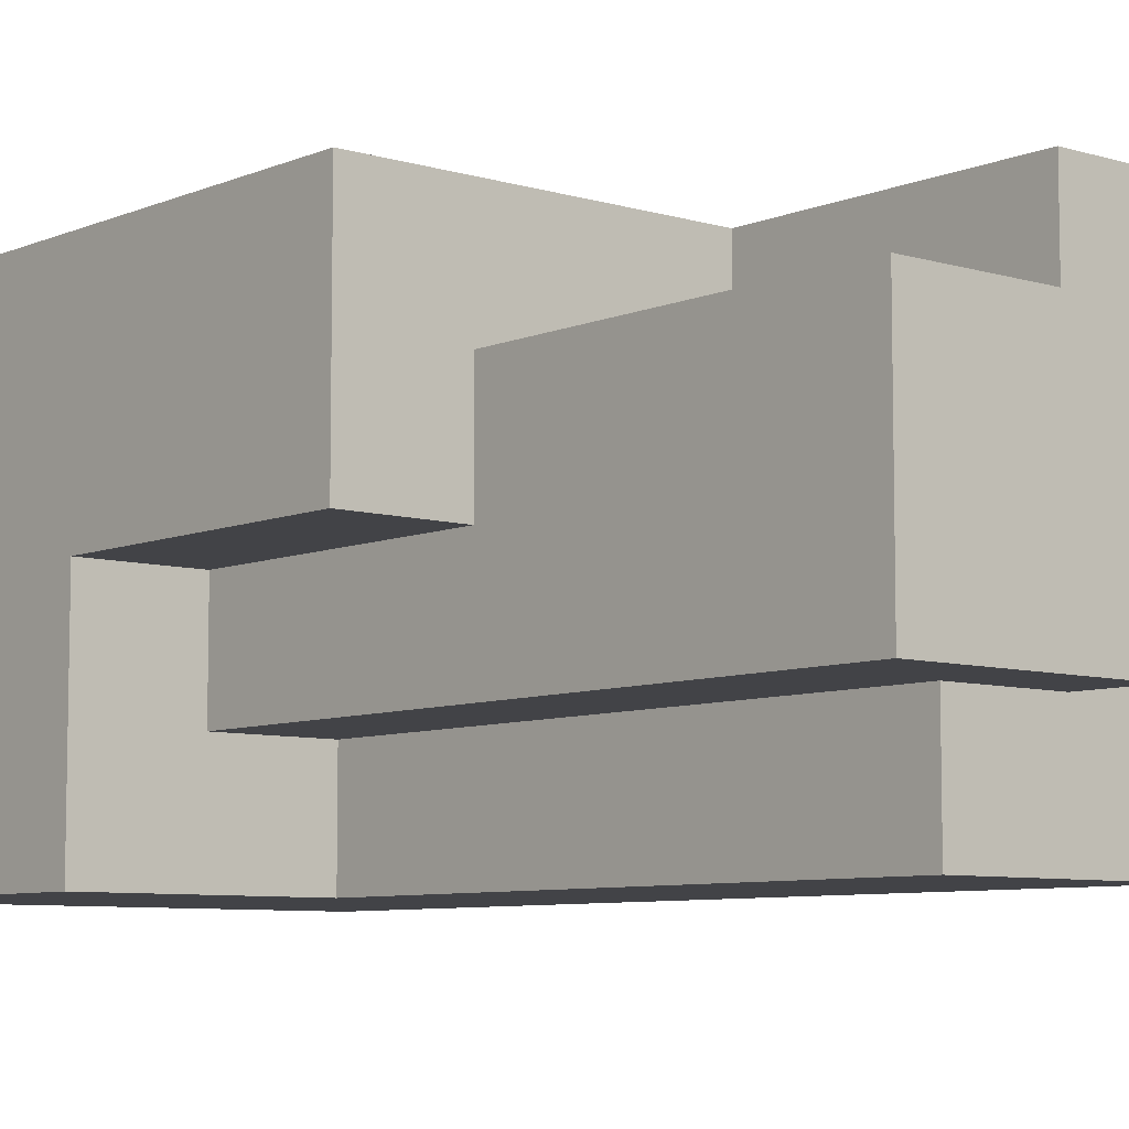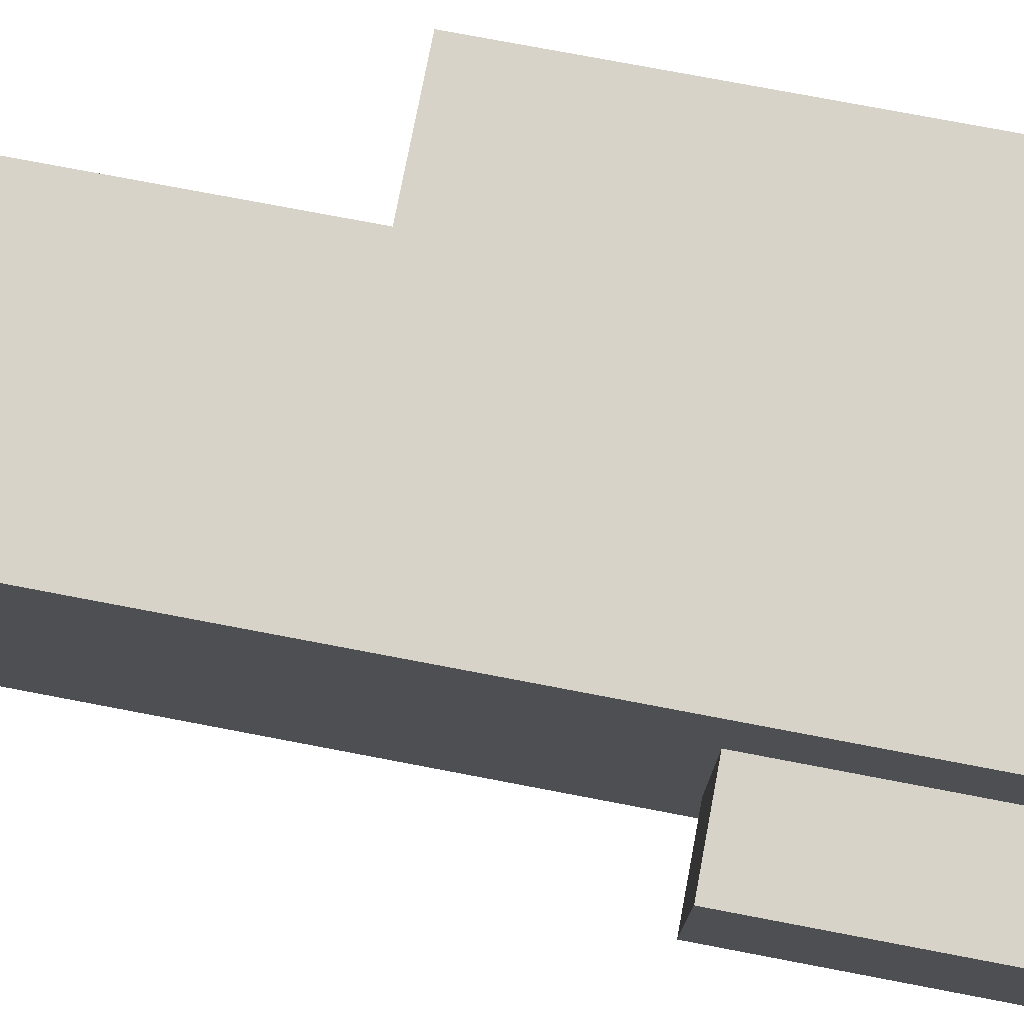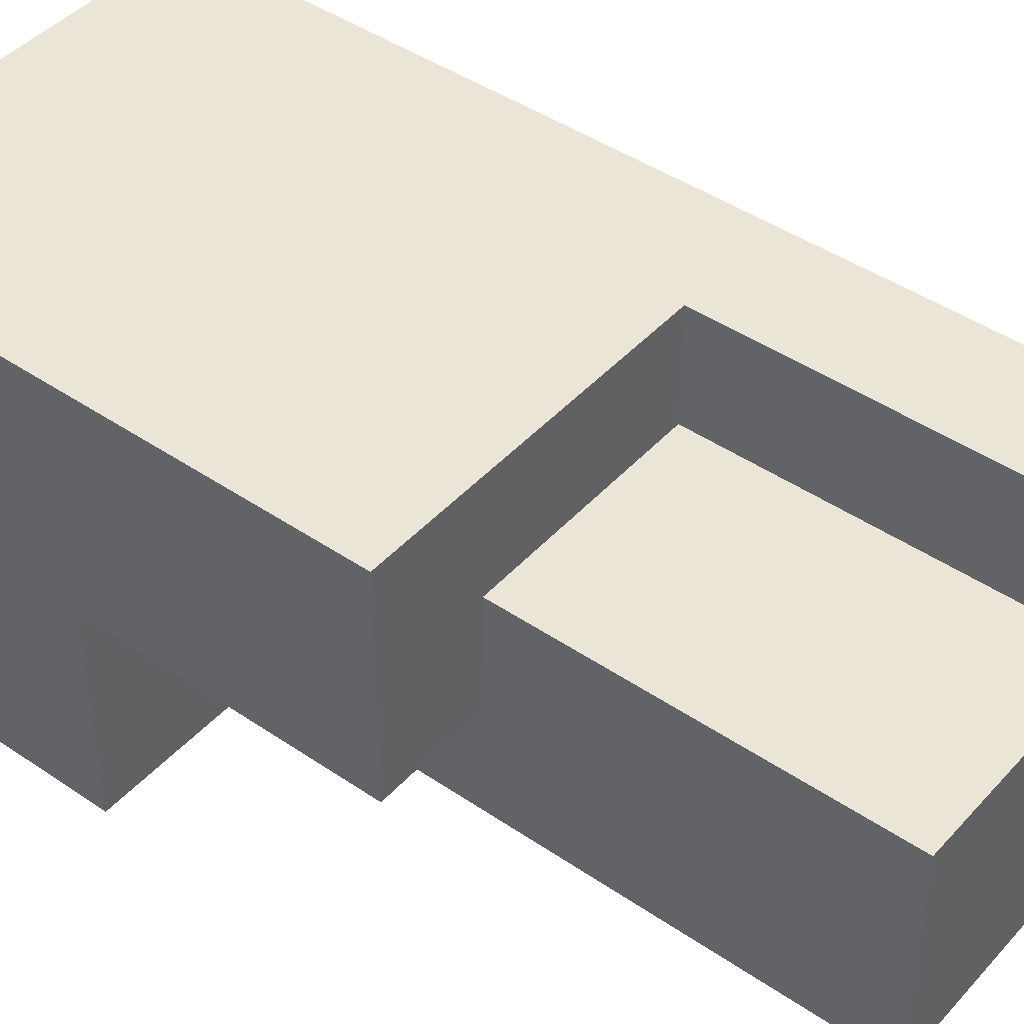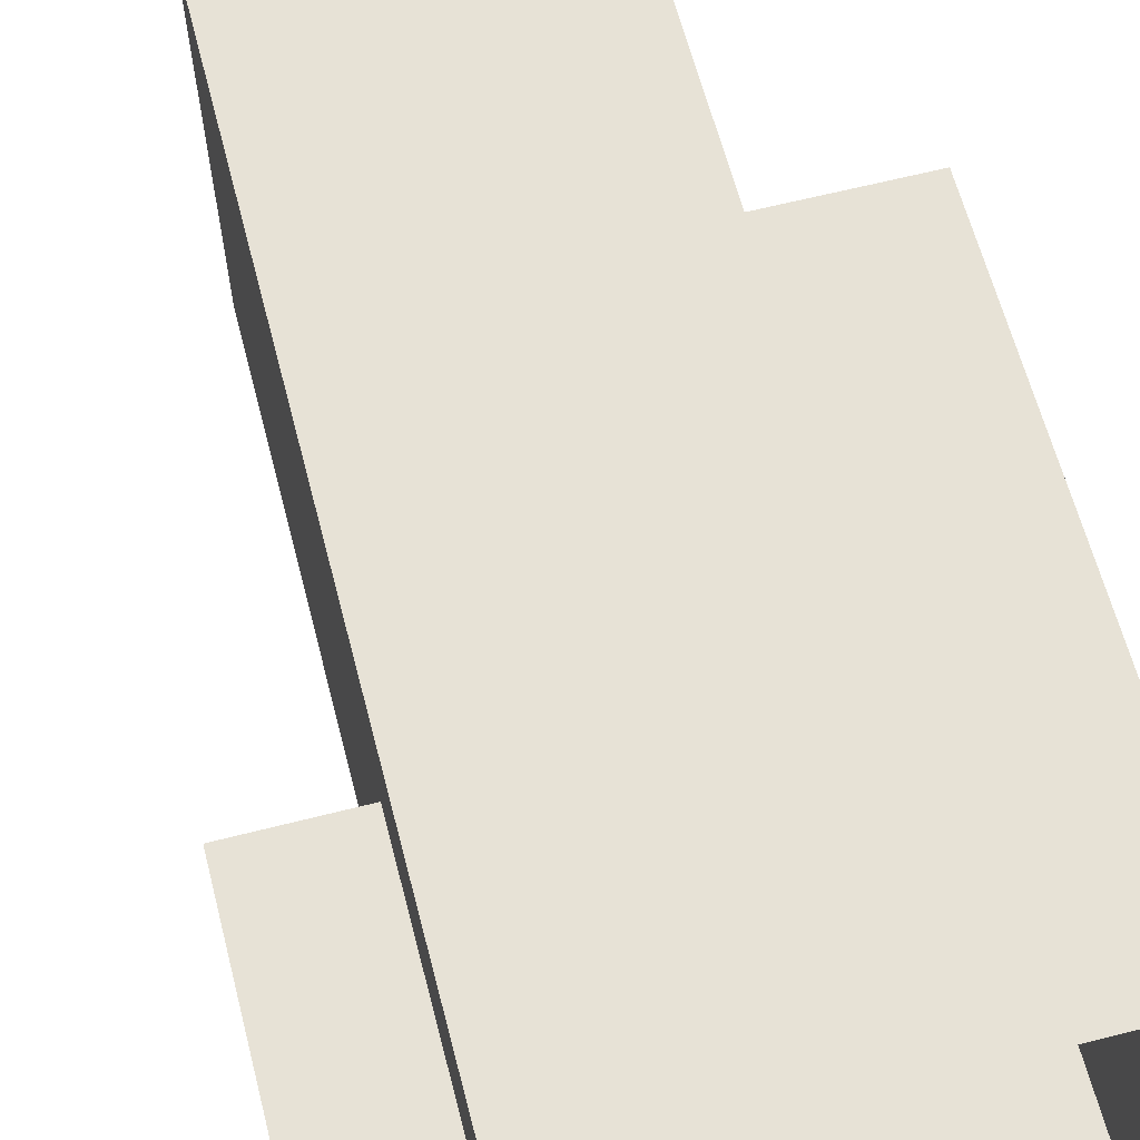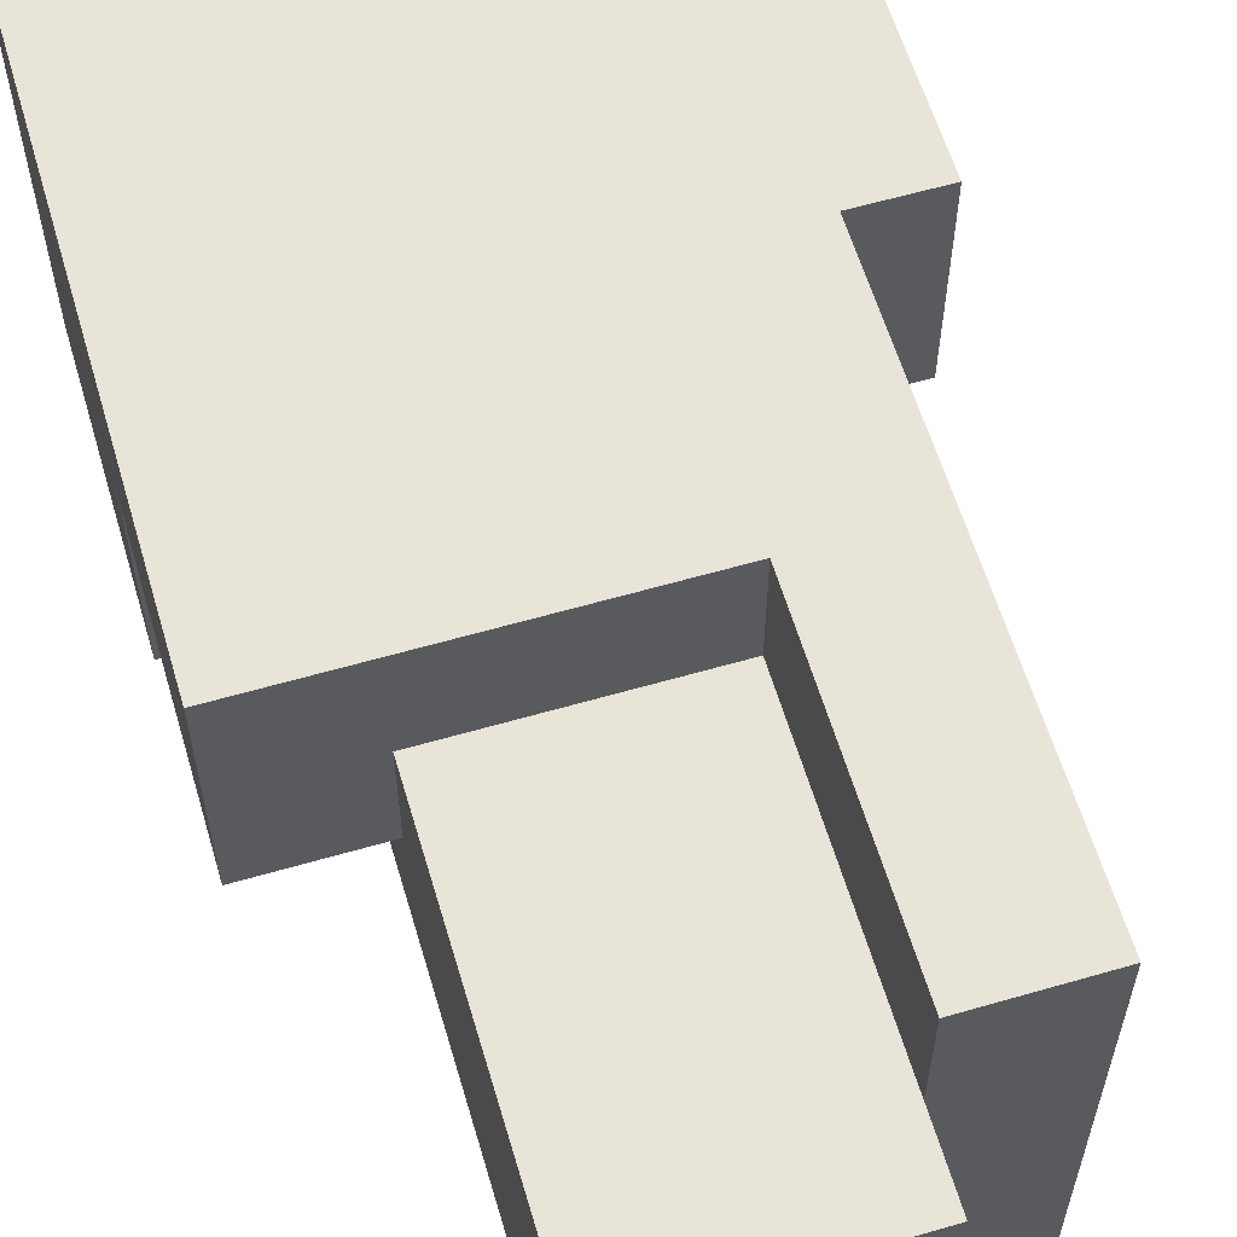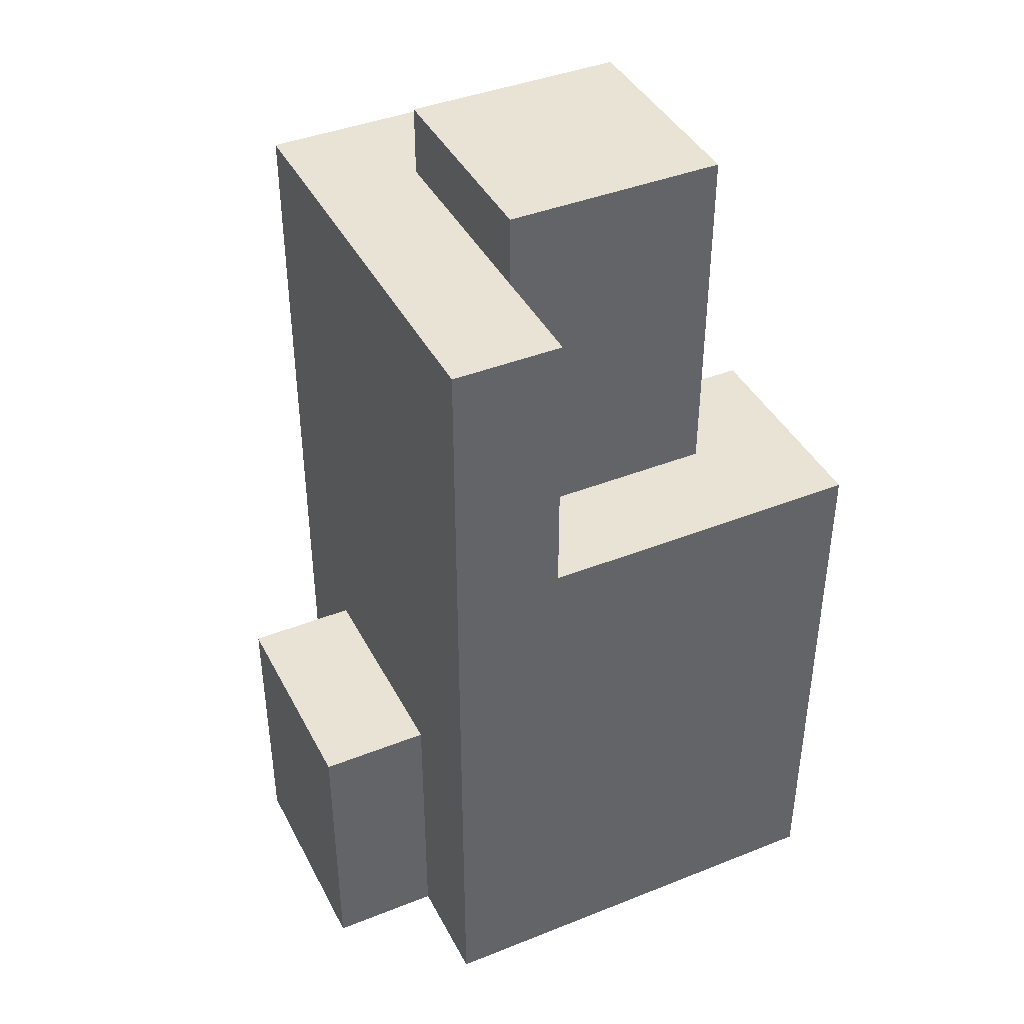
<metadata>
{"format":"obj","ext":"obj","renderer":"f3d","projection":"perspective","resolution":1024,"background":"white","views":[{"elev":-7.4,"azim":139.5,"up":"+Z"},{"elev":76.0,"azim":-79.2,"up":"+Z"},{"elev":44.0,"azim":128.7,"up":"+Z"},{"elev":62.9,"azim":-14.5,"up":"+Z"},{"elev":60.3,"azim":163.5,"up":"+Z"},{"elev":41.3,"azim":-25.7,"up":"+Y"}]}
</metadata>
<code>
g pb_Mesh416752
v 1 -1.226 0
v 1.431e-06 -1.226 0
v 1.431e-06 1.373 0
v 1 1.373 0
v 2 -1.226 0
v 2 1.373 0
v 3 -1.226 0
v 3 1.373 0
v 4 -1.226 0
v 4 1.373 0
v 1.431e-06 -1.226 -3
v 1.431e-06 -1.226 -4
v 1.431e-06 1.373 -4
v 1.431e-06 1.373 -3
v -1 -1.226 -2
v -1 -1.226 -3
v -1 1.373 -3
v -1 1.373 -2
v -1 -1.226 -1
v -1 1.373 -1
v 1.431e-06 -1.226 0
v 1.431e-06 -1.226 -1
v 1.431e-06 1.373 -1
v 1.431e-06 1.373 0
v 3 1.373 -4
v 4 -1.226 -4
v 4 1.373 -4
v 3 -1.226 -4
v 2 1.373 -4
v 2 -1.226 -4
v 1 1.373 -4
v 1 -1.226 -4
v 1.431e-06 1.373 -4
v 1.431e-06 -1.226 -4
v 4 1.373 -1
v 4 -1.226 0
v 4 1.373 0
v 4 -1.226 -1
v 4 1.373 -2
v 4 -1.226 -2
v 4 1.373 -3
v 4 -1.226 -3
v 4 1.373 -4
v 4 -1.226 -4
v 2 7.221 -2
v 3 7.221 -2
v 3 7.221 -1
v 2 7.221 -1
v 3 3.972 -2
v 4 3.972 -2
v 4 3.972 -1
v 3 3.972 -1
v 4 3.972 0
v 3 3.972 0
v 2 3.972 -1
v 2 3.972 0
v 1.431e-06 6.571 -2
v 1 6.571 -2
v 1 6.571 -1
v 1.431e-06 6.571 -1
v 1 7.221 -2
v 1 7.221 -1
v 1 3.972 -1
v 1 3.972 0
v 1 6.571 0
v 1.431e-06 6.571 0
v 1.431e-06 6.571 -4
v 1 6.571 -4
v 1 6.571 -3
v 1.431e-06 6.571 -3
v 2 6.571 -4
v 2 6.571 -3
v 1 7.221 -3
v 2 7.221 -3
v 2 1.373 -4
v 3 1.373 -4
v 3 1.373 -3
v 2 1.373 -3
v 4 1.373 -4
v 4 1.373 -3
v 4 1.373 -2
v 3 1.373 -2
v 3 7.221 -3
v 1 3.972 0
v 1.431e-06 3.972 0
v 1.431e-06 1.373 -2
v 1.431e-06 3.972 -1
v 1.431e-06 3.972 -2
v 4 3.972 0
v 3 3.972 0
v 2 1.373 -3
v 3 1.373 -3
v 2 3.972 -3
v 3 3.972 -3
v 3 1.373 -3
v 3 1.373 -2
v 3 3.972 -3
v 3 3.972 -2
v 1.431e-06 3.972 -3
v 2 3.972 0
v 1.431e-06 3.972 0
v 1 3.972 -4
v 2 3.972 -4
v 4 3.972 -1
v 4 3.972 0
v 3 1.373 -2
v 4 1.373 -2
v 3 3.972 -2
v 4 3.972 -2
v 4 3.972 -2
v 1.431e-06 3.972 -4
v 1.431e-06 3.972 -4
v 2 1.373 -4
v 2 1.373 -3
v 2 3.972 -4
v 2 3.972 -3
v 3 3.972 -1
v 3 6.571 -2
v 3 6.571 -1
v 1.431e-06 6.571 -1
v 1.431e-06 6.571 -2
v 3 3.972 -1
v 2 3.972 -1
v 3 6.571 -1
v 2 6.571 -1
v 2 6.571 -3
v 3 6.571 -3
v 3 6.571 -3
v 1.431e-06 6.571 -3
v 1 3.972 -1
v 1 6.571 -1
v 1.431e-06 6.571 -4
v 1 6.571 -4
v 1 3.972 -1
v 1 3.972 0
v 1 6.571 -1
v 1 6.571 0
v 1.431e-06 6.571 0
v 1 6.571 0
v 1.431e-06 6.571 0
v 2 6.571 -4
v 1.431e-06 6.571 -4
v 2 6.571 -4
v 2 6.571 -3
v 1 6.571 -3
v 1 7.221 -3
v 2 7.221 -3
v 3 7.221 -2
v 3 7.221 -1
v 1 6.571 -1
v 1 6.571 -2
v 1 7.221 -1
v 1 7.221 -2
v 3 7.221 -1
v 2 7.221 -1
v 3 7.221 -3
v 3 7.221 -3
v 1 6.571 -3
v 1 7.221 -3
v 1 7.221 -1
v 1.431e-06 -1.226 -3
v 1.431e-06 1.373 -3
v -1 -1.226 -3
v -1 1.373 -3
v 1.431e-06 1.373 -1
v 1.431e-06 -1.226 -1
v -1 1.373 -1
v -1 -1.226 -1
v 1.431e-06 1.373 -3
v 1.431e-06 1.373 -2
v -1 1.373 -3
v -1 1.373 -2
v 1.431e-06 1.373 -1
v -1 1.373 -1
g pb_Mesh416752_0
f 3 2 1
f 3 1 4
f 4 1 5
f 4 5 6
f 6 5 7
f 6 7 8
f 8 7 9
f 8 9 10
f 13 12 11
f 13 11 14
f 17 16 15
f 17 15 18
f 18 15 19
f 18 19 20
f 23 22 21
f 23 21 24
f 27 26 25
f 26 28 25
f 25 28 29
f 28 30 29
f 29 30 31
f 30 32 31
f 31 32 33
f 32 34 33
f 37 36 35
f 36 38 35
f 35 38 39
f 38 40 39
f 39 40 41
f 40 42 41
f 41 42 43
f 42 44 43
f 47 46 45
f 47 45 48
f 51 50 49
f 51 49 52
f 53 51 52
f 53 52 54
f 54 52 55
f 54 55 56
f 59 58 57
f 59 57 60
f 48 45 61
f 48 61 62
f 56 55 63
f 56 63 64
f 65 59 60
f 65 60 66
f 69 68 67
f 69 67 70
f 72 71 68
f 72 68 69
f 45 74 73
f 45 73 61
f 58 69 70
f 58 70 57
f 77 76 75
f 77 75 78
f 80 79 76
f 80 76 77
f 81 80 77
f 81 77 82
f 46 83 74
f 46 74 45
f 84 3 4
f 84 85 3
f 87 86 23
f 87 88 86
f 89 8 10
f 89 90 8
f 93 92 91
f 93 94 92
f 97 96 95
f 97 98 96
f 88 14 86
f 88 99 14
f 90 6 8
f 90 100 6
f 101 23 24
f 101 87 23
f 100 4 6
f 100 84 4
f 102 29 31
f 102 103 29
f 104 37 35
f 104 105 37
f 108 107 106
f 108 109 107
f 110 35 39
f 110 104 35
f 111 31 33
f 111 102 31
f 99 13 14
f 99 112 13
f 115 114 113
f 115 116 114
f 118 117 98
f 118 119 117
f 120 88 87
f 120 121 88
f 124 123 122
f 124 125 123
f 126 94 93
f 126 127 94
f 128 98 97
f 128 118 98
f 121 99 88
f 121 129 99
f 125 130 123
f 125 131 130
f 132 102 111
f 132 133 102
f 136 135 134
f 136 137 135
f 138 87 101
f 138 120 87
f 139 85 84
f 139 140 85
f 133 103 102
f 133 141 103
f 129 112 99
f 129 142 112
f 143 116 115
f 143 144 116
f 146 126 145
f 146 147 126
f 148 119 118
f 148 149 119
f 152 151 150
f 152 153 151
f 154 125 124
f 154 155 125
f 147 127 126
f 147 156 127
f 157 118 128
f 157 148 118
f 153 158 151
f 153 159 158
f 155 131 125
f 155 160 131
f 163 162 161
f 163 164 162
f 167 166 165
f 167 168 166
f 171 170 169
f 171 172 170
f 172 173 170
f 172 174 173

</code>
